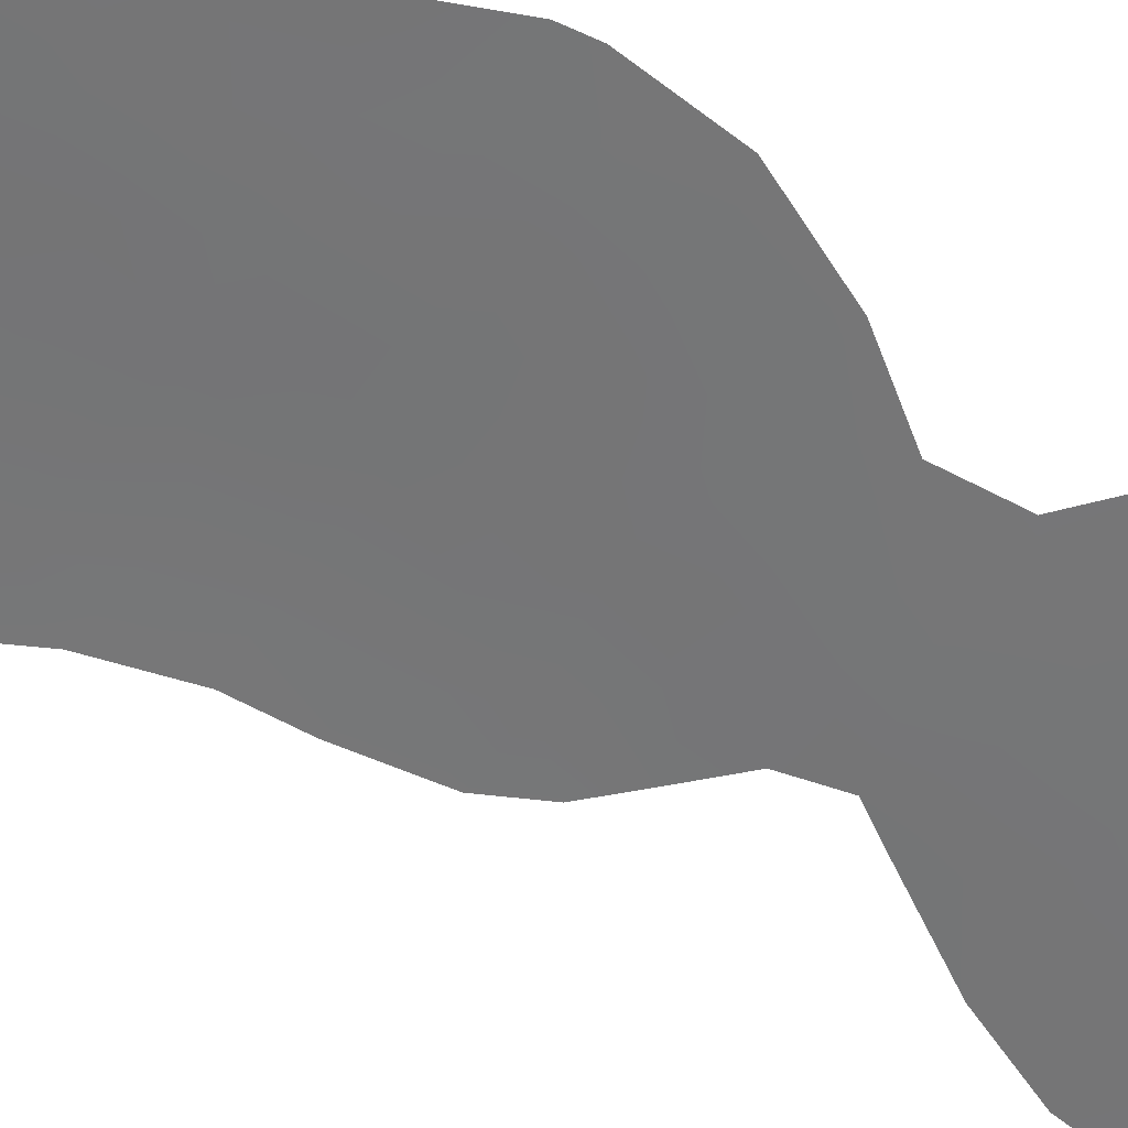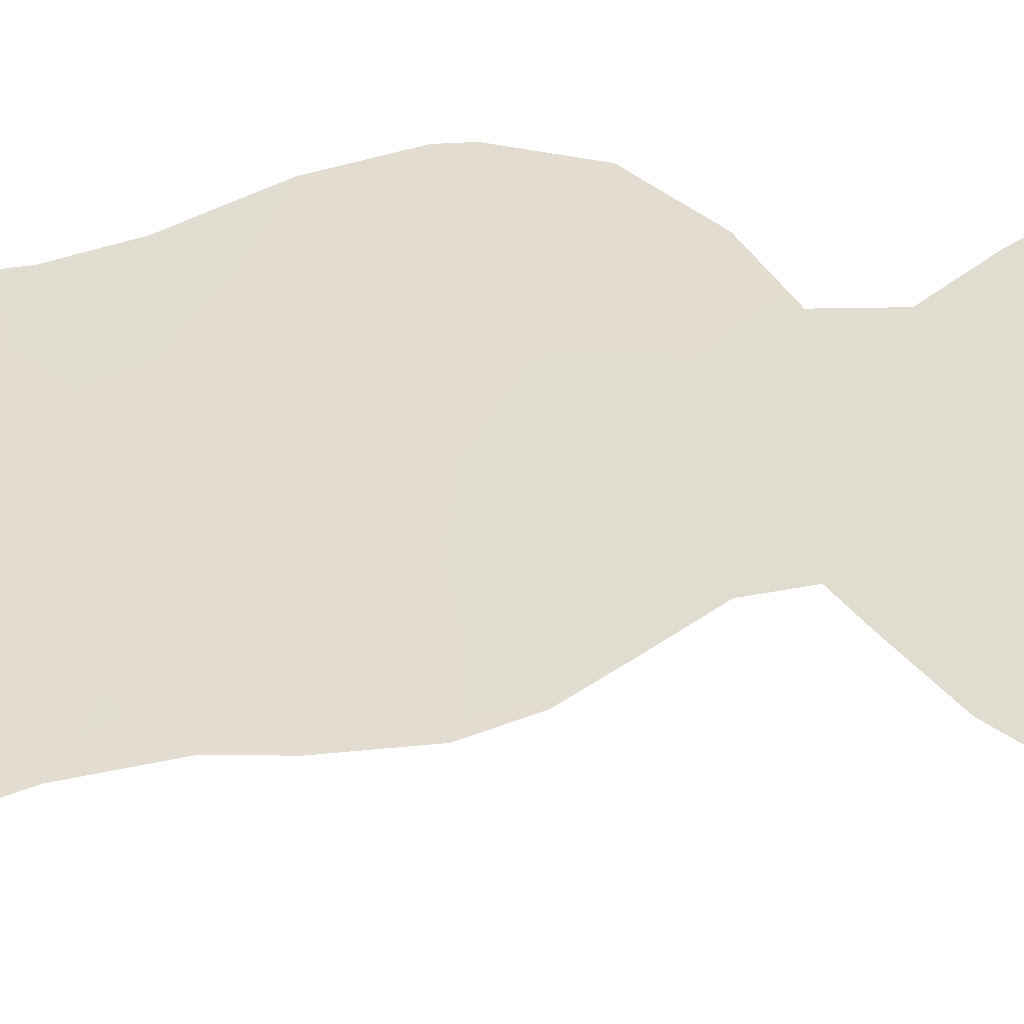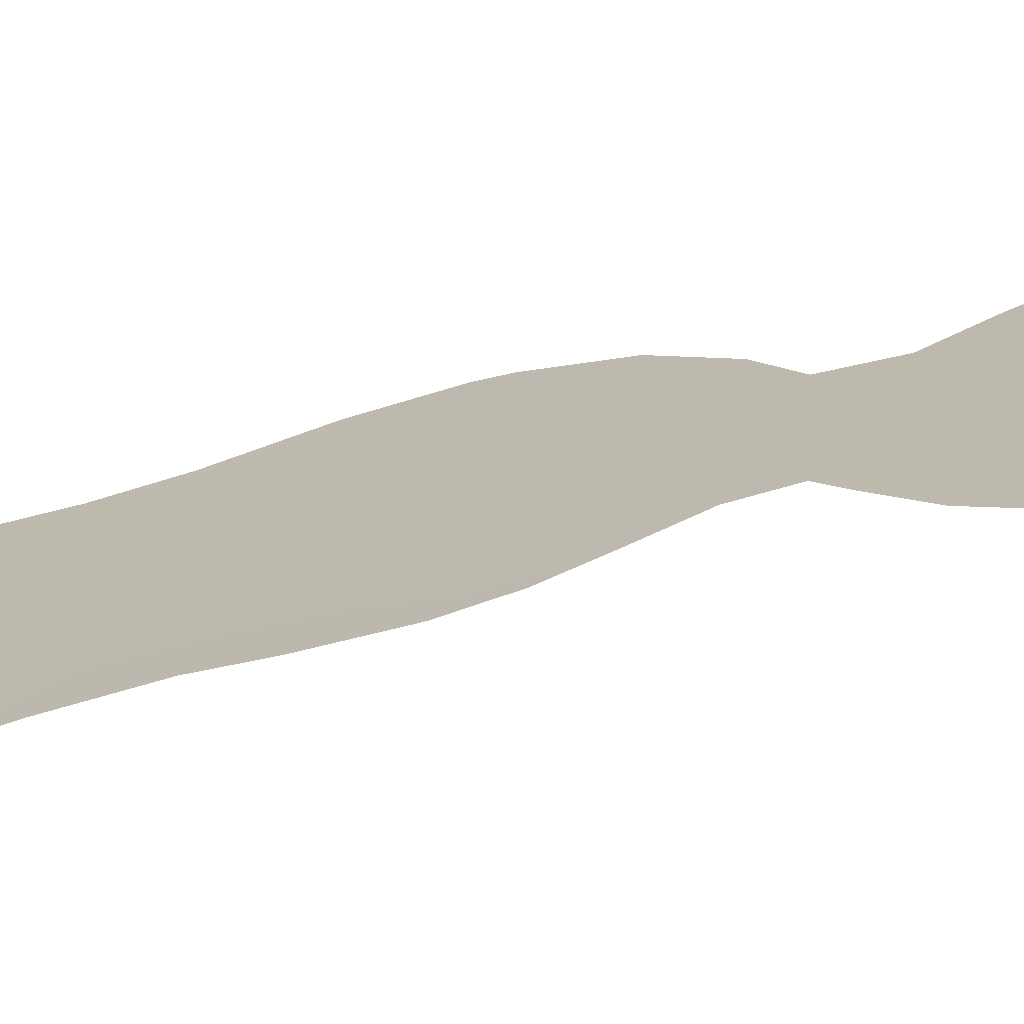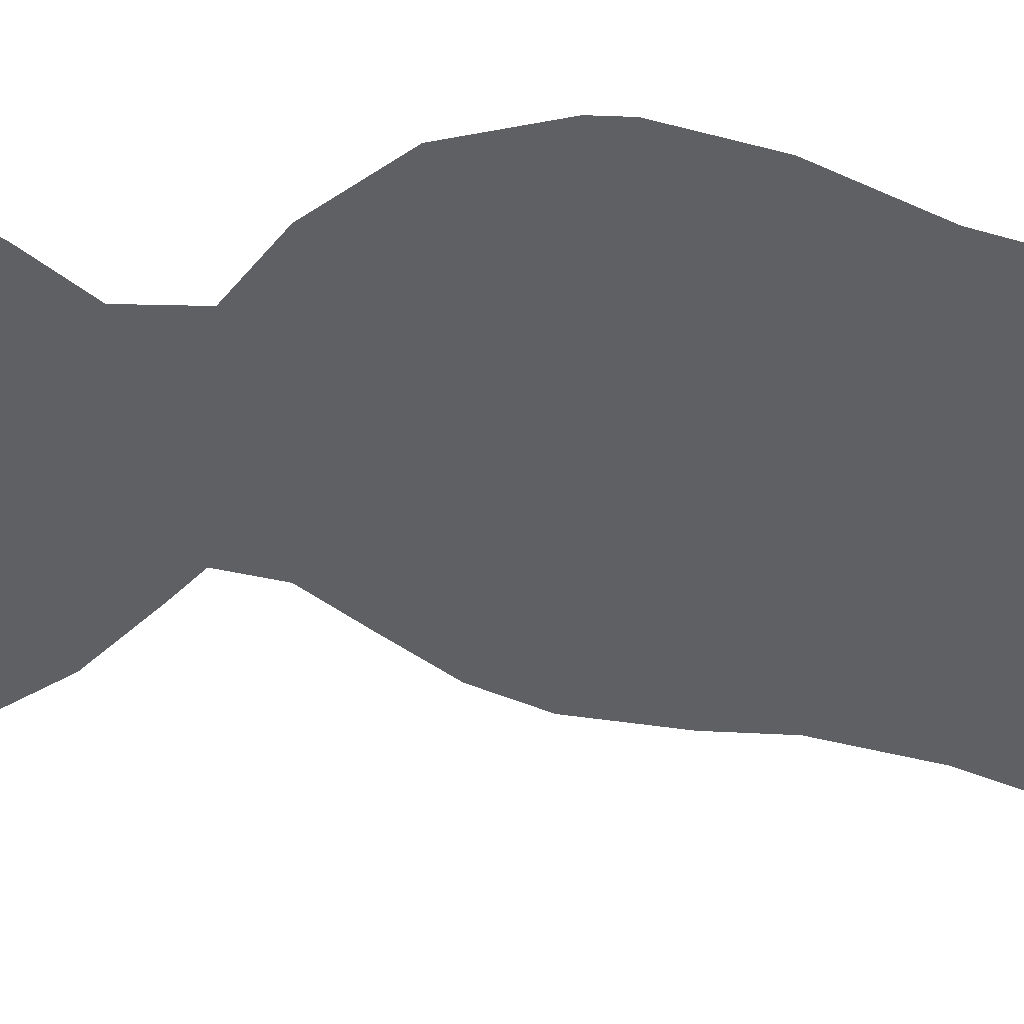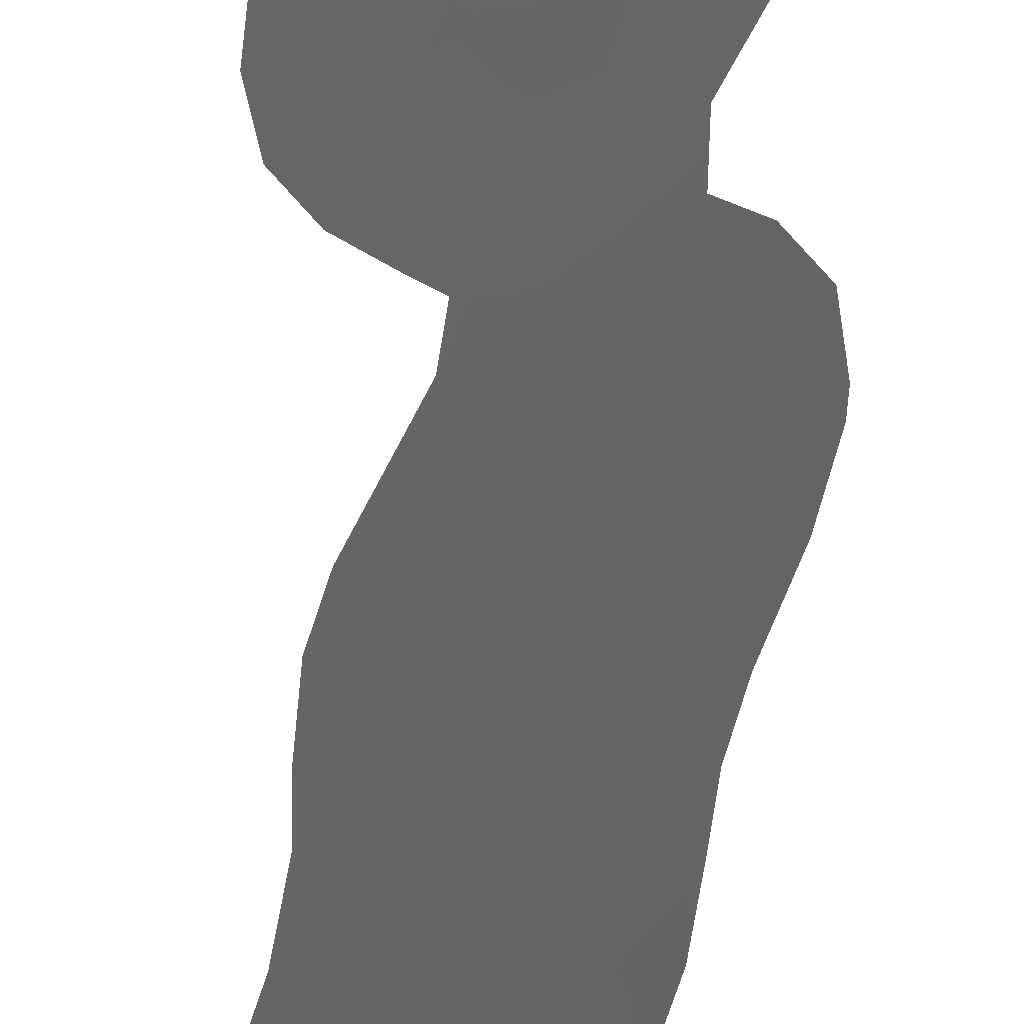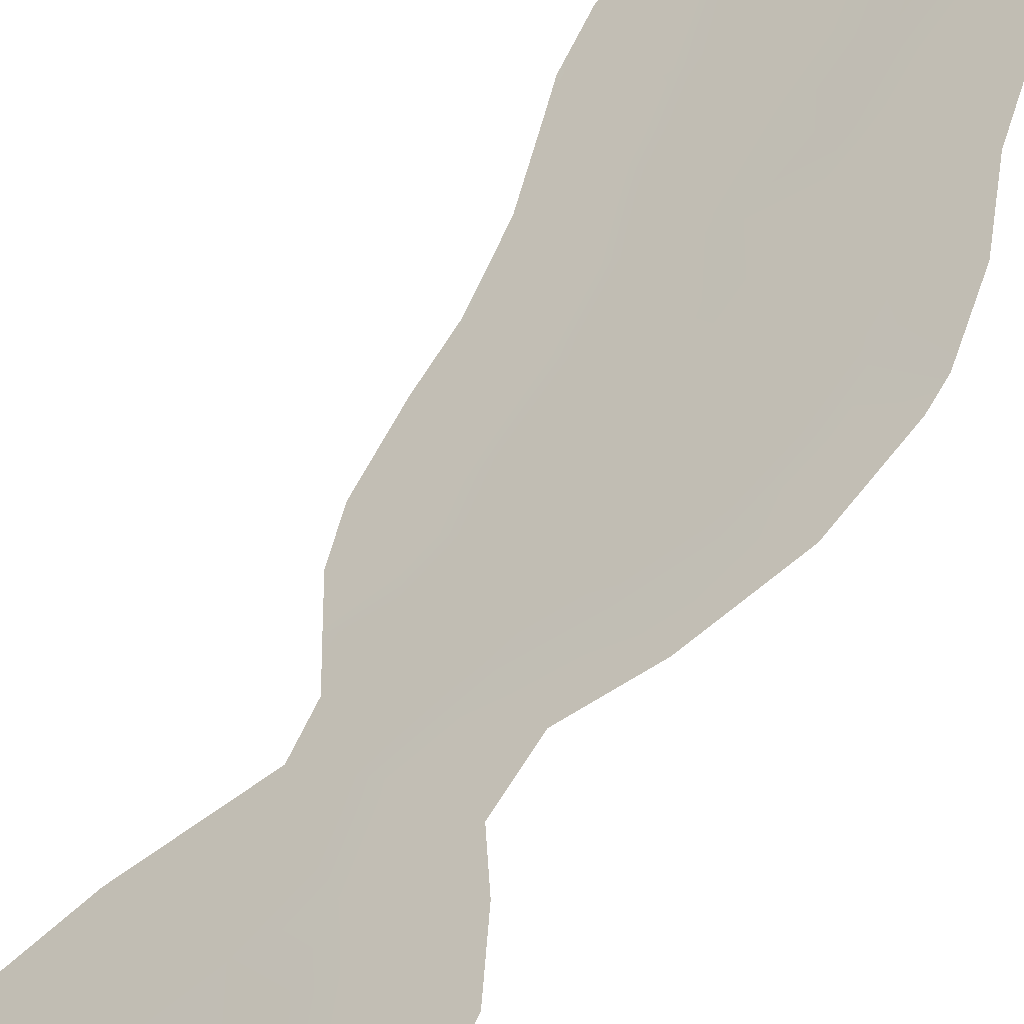
<metadata>
{"format":"obj","ext":"obj","renderer":"f3d","projection":"perspective","resolution":1024,"background":"white","views":[{"elev":79.1,"azim":118.7,"up":"+Z"},{"elev":7.7,"azim":108.0,"up":"+Z"},{"elev":-24.5,"azim":113.8,"up":"+Z"},{"elev":-3.2,"azim":-76.3,"up":"+Z"},{"elev":-45.8,"azim":-178.6,"up":"+Z"},{"elev":64.5,"azim":-147.1,"up":"+Z"}]}
</metadata>
<code>
v 41.88 -5.886 42.05
v 42.04 -7.93 41.89
v 44.02 -6.595 39.96
v 45.37 4.497 38.73
v 44.25 5.14 39.83
v 41.14 -9.357 42.75
v 39.52 -12.64 44.34
v 40.28 2.255 43.67
v 47.43 -18.66 36.64
v 46.05 -12.59 37.98
v 45.1 -15.83 38.88
v 43.25 -2.616 40.75
v 45.23 -17.62 38.77
v 38.5 -0.4552 45.37
v 38.94 6.226 45.01
v 40.12 -18.2 43.78
v 38.62 -14.19 45.22
v 38.05 -12.06 45.76
v 40.2 7.789 43.82
v 44.48 -5.116 39.51
v 43.25 -26.35 40.78
v 46.06 -7.478 37.98
v 48.62 -18.27 35.51
v 41.26 -24.25 42.71
v 46.41 4.866 37.72
v 40.36 -3.405 43.54
v 45.87 -1.136 38.18
v 46.58 0.6377 37.51
v 40.39 -20.31 43.52
v 40.74 -22.73 43.22
v 38.16 4.001 45.74
v 39.3 -6.61 44.54
v 38.04 2.061 45.83
v 46.78 2.408 37.33
v 40.41 -5.116 43.47
v 48.93 -19.98 35.2
v 48.24 -17.27 35.86
v 42.98 9.02 41.11
v 47.41 -15.02 36.66
v 38.05 3.537 45.84
v 44.24 -3.808 39.76
v 44.4 8.014 39.7
v 38.29 -8.838 45.52
v 45.08 -26.81 38.95
v 46.57 -8.852 37.49
v 38 -11.24 45.8
v 39.47 -2.18 44.41
v 48.76 -22.34 35.32
v 43.53 -15.02 40.41
v 46.73 -20.16 37.31
v 42.64 -9.904 41.28
v 44.17 -24.93 39.83
v 43.39 -11.78 40.55
v 45.2 -8.399 38.79
v 42.85 -24.51 41.15
v 40.2 5.733 43.79
v 40.25 -14.71 43.63
v 40.32 -10.87 43.56
v 45.26 -6.276 38.75
v 44.41 2.818 39.65
v 42.93 1.773 41.09
v 40.55 -1.474 43.38
v 41.43 0.4762 42.53
v 38.95 1.875 44.96
v 46.92 -12.74 37.14
v 45.04 -14.02 38.94
v 43.88 0.8665 40.15
v 42.85 -6.701 41.1
v 40.56 4.048 43.41
v 44.37 -21.24 39.62
v 42.86 -18.79 41.1
v 48.01 -20.37 36.08
v 41.85 -19.97 42.11
v 42.84 -0.4013 41.16
v 41.93 -3.844 42.02
v 41.77 -1.771 42.19
v 48.04 -24.48 36.02
v 45.44 6.93 38.68
v 40.99 -12.95 42.91
v 45.82 -21.62 38.19
v 43.42 -8.323 40.52
v 39.21 4.008 44.71
v 43.19 -4.989 40.77
v 39.81 -8.761 44.06
v 44.16 -19.17 39.82
v 46.61 -26.17 37.44
v 45.78 -10.55 38.23
v 43.84 -17.09 40.12
v 45.3 -23.31 38.71
v 44.86 -12.11 39.11
v 43.57 -23.01 40.41
v 39.6 -16.39 44.27
v 41.43 -18.41 42.51
v 41.56 -21.65 42.41
v 46.84 -11.06 37.22
v 41.81 -25.04 42.19
v 46.25 -14.56 37.77
v 45.83 2.692 38.26
v 40.78 -7.266 43.11
v 45.11 0.8397 38.95
v 41.79 -11.37 42.12
v 42.49 7.401 41.58
v 42.31 -23.02 41.68
v 46.44 -16.46 37.58
v 47.3 -22.16 36.75
v 40.94 -3.072 42.99
v 41.81 8.619 42.25
v 44.78 -2.935 39.22
v 42.42 -16.73 41.53
v 40.93 -16.61 42.99
v 43.78 7.063 40.3
v 41.69 2.849 42.31
v 41.33 6.797 42.7
v 42.99 3.751 41.05
v 39 -10.66 44.84
v 44.25 -0.9663 39.78
v 41.59 4.856 42.41
v 43.84 -13.35 40.1
v 44.38 -10.07 39.58
v 45.61 -24.87 38.41
v 42.5 -13.26 41.43
v 45.37 -19.63 38.64
v 39.84 0.0518 44.09
v 43.01 -20.9 40.97
v 41.89 -14.87 42.04
v 46.76 -23.71 37.28
v 42.67 5.837 41.38
v 46.28 -18.3 37.75
f 26 62 106
f 63 123 8
f 108 116 27
f 111 42 78
f 80 122 50
f 87 45 95
f 53 90 118
f 52 120 44
f 113 107 102
f 112 63 8
f 91 124 70
f 124 73 71
f 50 105 80
f 12 116 108
f 89 52 91
f 74 12 76
f 11 88 49
f 2 51 6
f 81 3 54
f 50 72 105
f 15 82 31
f 15 56 82
f 7 17 18
f 59 3 20
f 119 53 51
f 64 14 33
f 54 22 45
f 103 24 94
f 24 55 96
f 47 62 26
f 54 3 59
f 54 59 22
f 100 28 27
f 93 29 16
f 29 73 94
f 29 93 73
f 63 62 123
f 4 5 78
f 46 115 18
f 82 56 69
f 65 39 97
f 98 34 28
f 100 98 28
f 49 118 66
f 25 98 4
f 98 25 34
f 60 5 4
f 2 68 81
f 5 114 127
f 56 117 69
f 41 75 12
f 12 75 76
f 75 106 76
f 77 86 126
f 78 5 111
f 78 25 4
f 79 57 7
f 70 80 89
f 75 83 1
f 75 1 35
f 38 111 102
f 8 64 82
f 40 64 33
f 40 82 64
f 123 64 8
f 41 83 75
f 3 83 20
f 41 20 83
f 13 122 85
f 81 119 51
f 84 43 32
f 80 70 122
f 9 50 128
f 56 15 19
f 116 100 27
f 86 44 120
f 52 44 21
f 23 9 37
f 55 52 21
f 96 55 21
f 45 87 54
f 46 43 115
f 54 87 119
f 13 85 88
f 85 71 88
f 118 90 66
f 126 120 89
f 90 10 66
f 103 91 55
f 92 17 57
f 94 30 29
f 90 119 87
f 87 95 10
f 95 65 10
f 63 61 74
f 62 63 76
f 24 103 55
f 6 84 99
f 65 97 10
f 66 97 11
f 51 2 81
f 60 4 98
f 60 98 100
f 1 68 2
f 1 2 99
f 113 19 107
f 67 100 116
f 72 36 48
f 53 101 51
f 112 8 69
f 112 69 117
f 66 11 49
f 109 49 88
f 91 103 124
f 37 104 39
f 30 94 24
f 103 94 124
f 73 124 94
f 17 7 57
f 48 105 72
f 35 99 32
f 106 75 35
f 26 106 35
f 102 107 38
f 111 38 42
f 11 97 104
f 104 97 39
f 37 9 128
f 93 71 73
f 108 41 12
f 71 85 124
f 89 120 52
f 91 52 55
f 125 109 110
f 109 71 93
f 49 109 125
f 102 111 127
f 5 127 111
f 13 11 104
f 74 67 116
f 70 89 91
f 58 7 115
f 88 71 109
f 64 123 14
f 11 13 88
f 101 53 121
f 51 101 6
f 13 104 128
f 1 83 68
f 68 3 81
f 35 1 99
f 31 82 40
f 61 60 67
f 61 67 74
f 92 57 110
f 115 43 84
f 114 5 60
f 112 61 63
f 82 69 8
f 112 117 114
f 110 16 92
f 61 114 60
f 114 117 127
f 62 76 106
f 16 110 93
f 112 114 61
f 36 72 23
f 72 50 9
f 125 110 57
f 110 109 93
f 90 53 119
f 113 56 19
f 115 7 18
f 10 90 87
f 79 7 58
f 117 56 113
f 74 116 12
f 99 84 32
f 10 97 66
f 101 79 58
f 6 101 58
f 119 81 54
f 68 83 3
f 67 60 100
f 58 84 6
f 84 58 115
f 6 99 2
f 49 121 118
f 118 121 53
f 125 57 79
f 63 74 76
f 121 125 79
f 80 105 126
f 122 70 85
f 123 47 14
f 121 49 125
f 77 105 48
f 123 62 47
f 126 105 77
f 121 79 101
f 124 85 70
f 120 126 86
f 102 127 113
f 127 117 113
f 13 128 122
f 89 80 126
f 128 50 122
f 128 104 37
f 72 9 23

</code>
